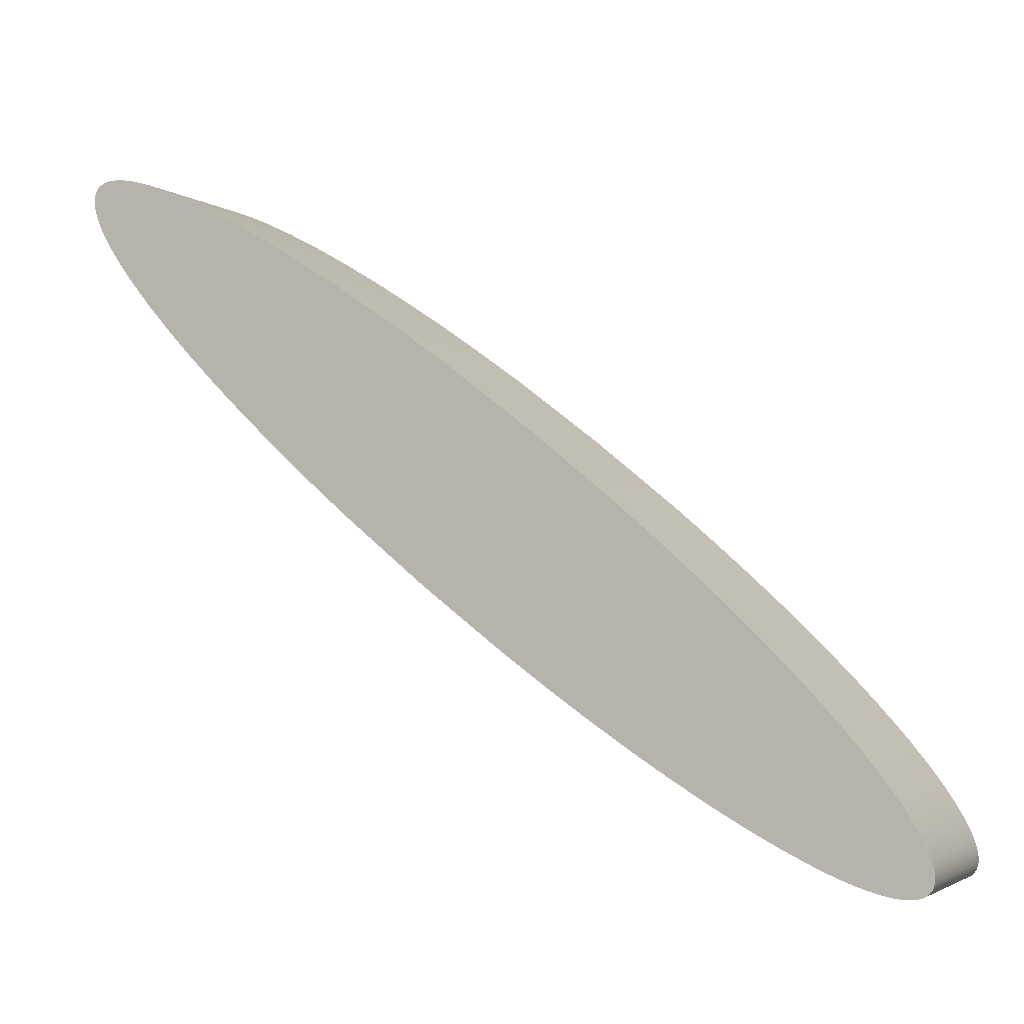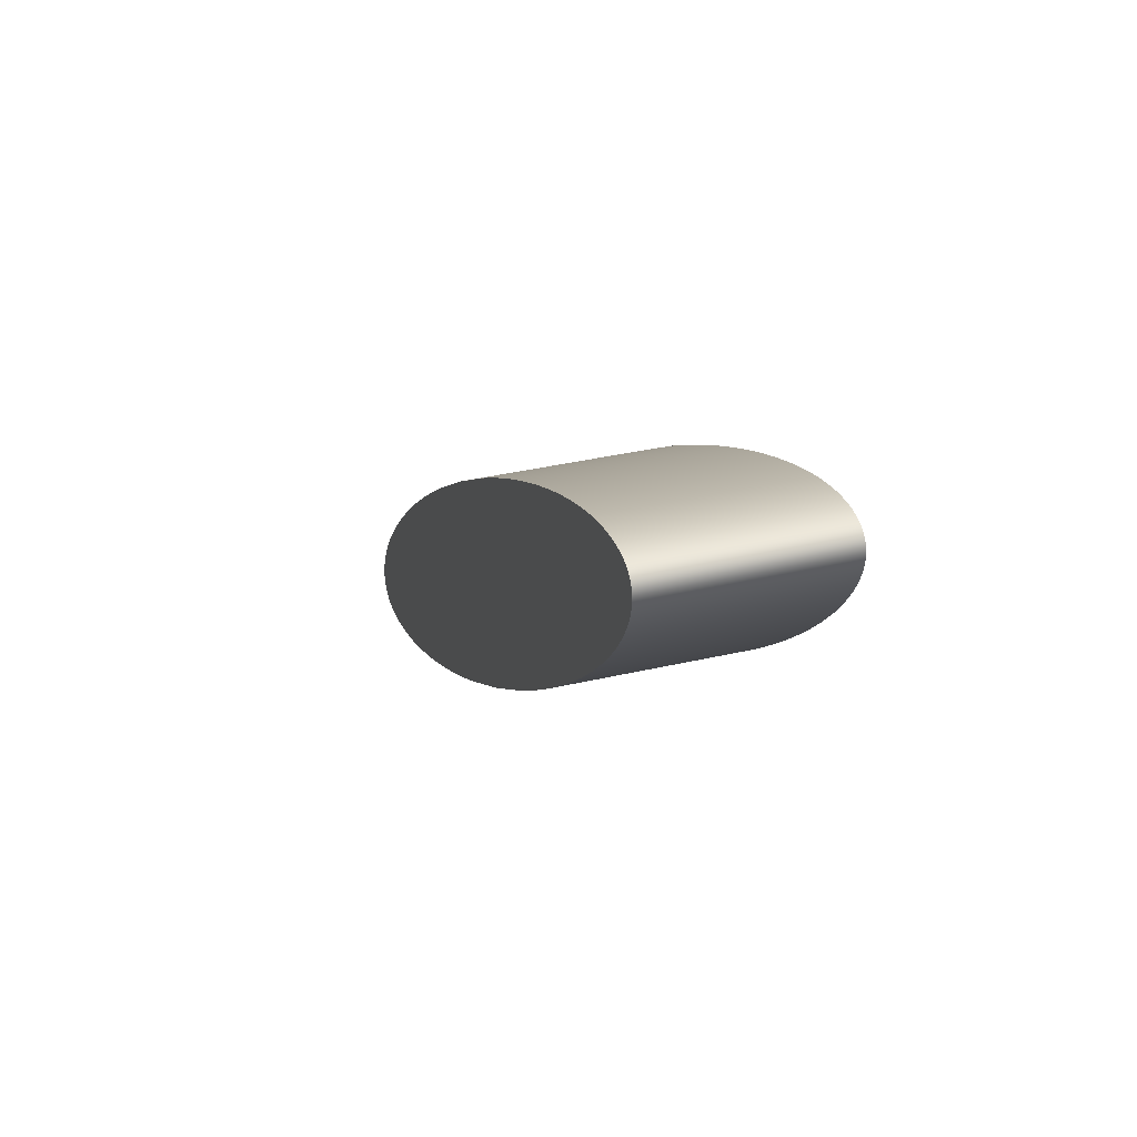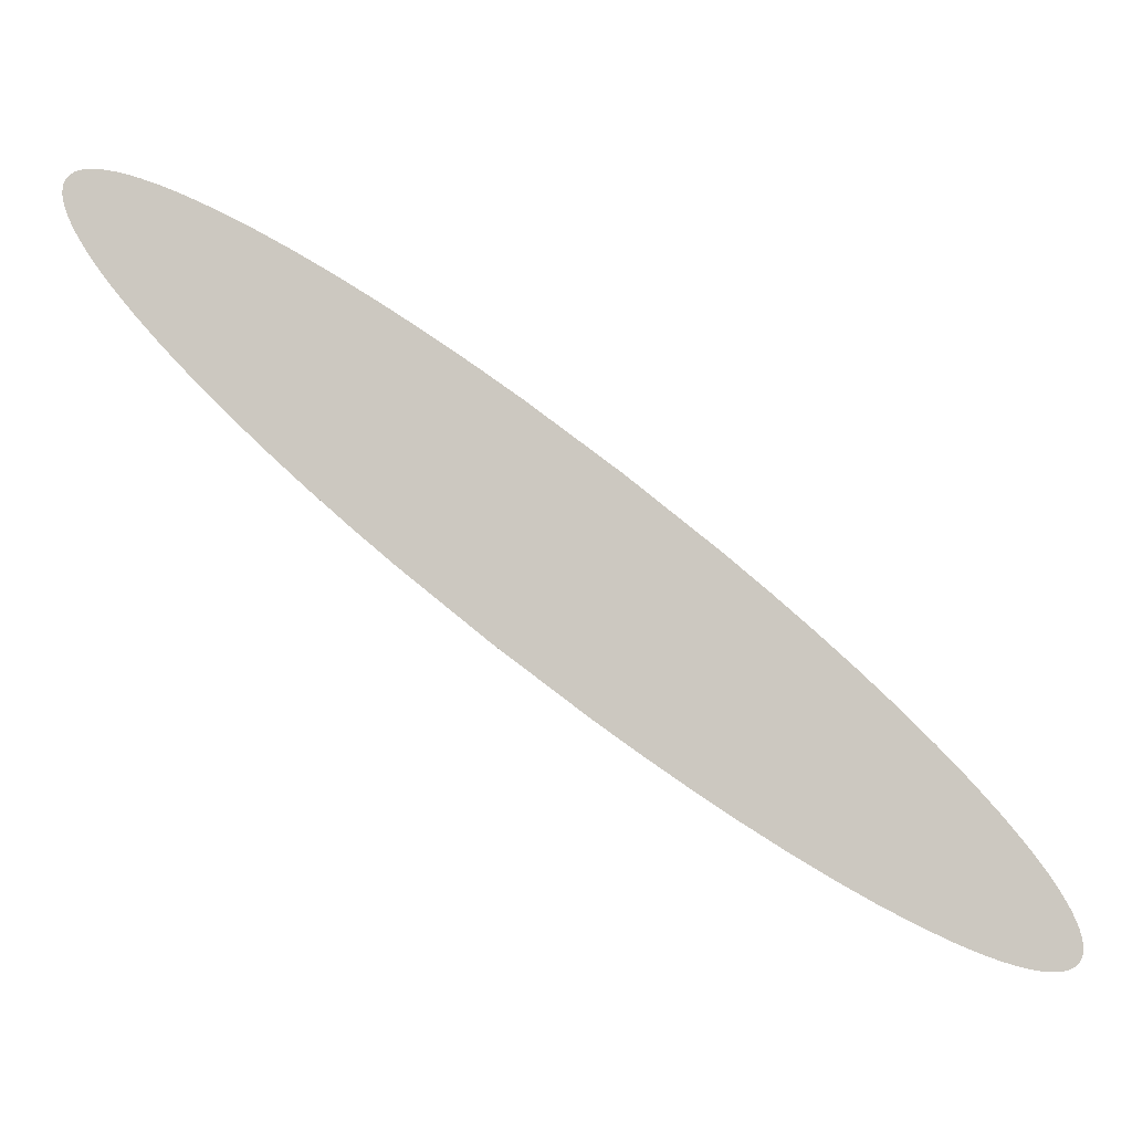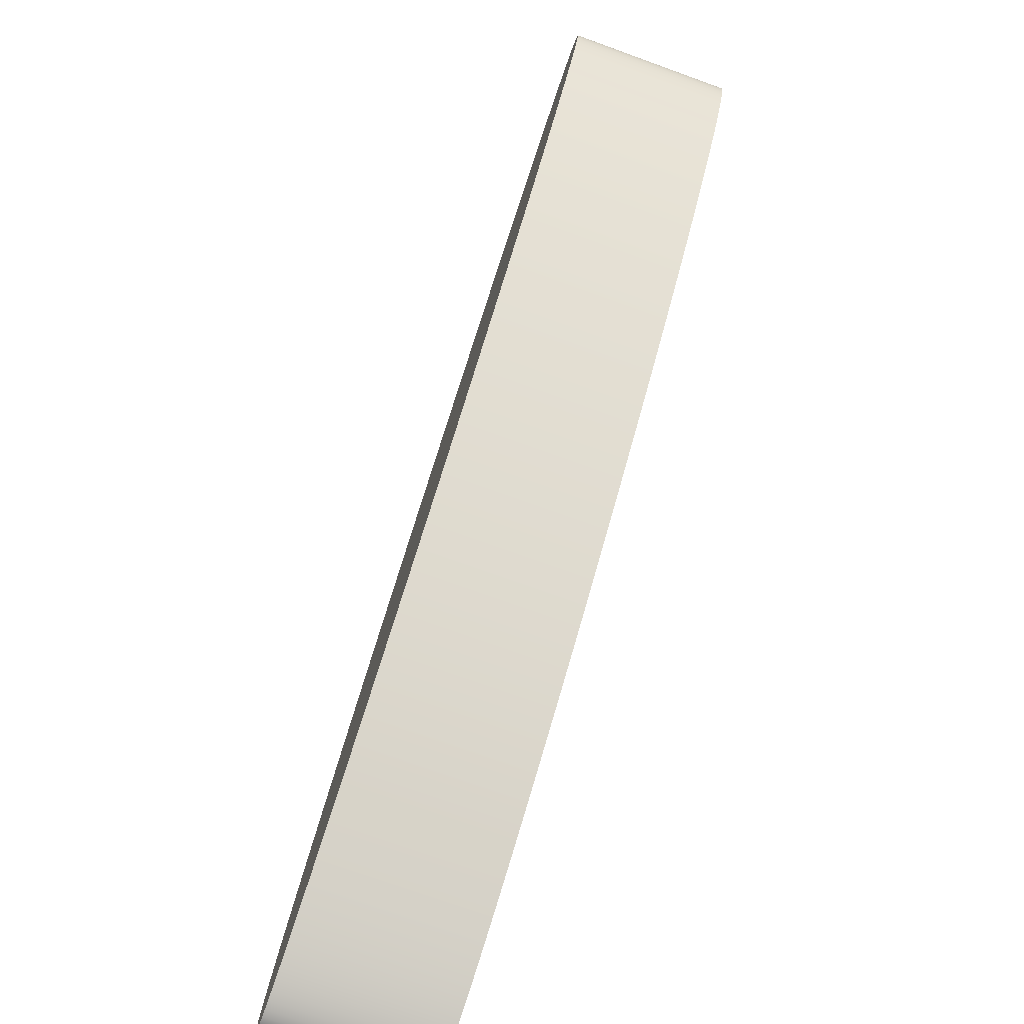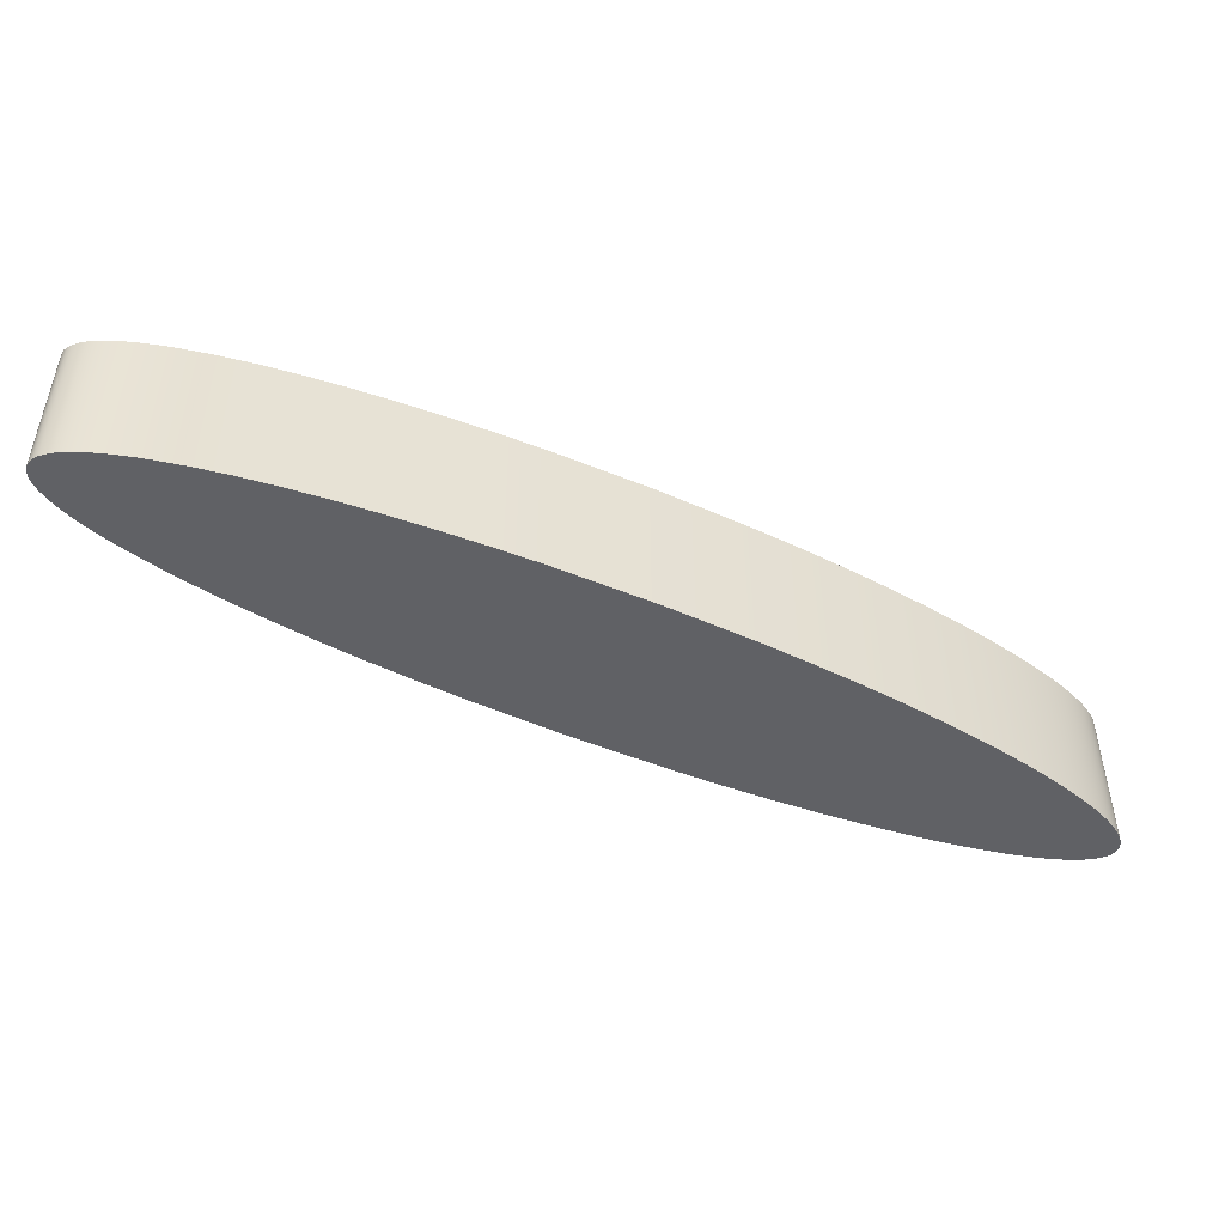
<metadata>
{"format":"obj","ext":"obj","renderer":"f3d","projection":"perspective","resolution":1024,"background":"white","views":[{"elev":-2.6,"azim":24.6,"up":"+Y"},{"elev":38.6,"azim":-106.1,"up":"+Y"},{"elev":-4.4,"azim":5.0,"up":"+Y"},{"elev":-74.7,"azim":-109.8,"up":"+Y"},{"elev":-48.9,"azim":-63.6,"up":"+Z"}]}
</metadata>
<code>
v -0.3138 -0.1315 0.09
v -0.315 -0.1337 0.09
v -0.3157 -0.1362 0.09
v -0.3157 -0.1393 0.09
v -0.3152 -0.1427 0.09
v -0.3142 -0.1466 0.09
v -0.3125 -0.1509 0.09
v -0.3103 -0.1556 0.09
v -0.3076 -0.1606 0.09
v -0.3042 -0.1661 0.09
v -0.3004 -0.1719 0.09
v -0.296 -0.178 0.09
v -0.291 -0.1845 0.09
v -0.2796 -0.1984 0.09
v -0.2663 -0.2135 0.09
v -0.2511 -0.2295 0.09
v -0.2343 -0.2464 0.09
v -0.216 -0.2639 0.09
v -0.1963 -0.2819 0.09
v -0.1755 -0.3003 0.09
v -0.1537 -0.3188 0.09
v -0.1082 -0.3556 0.09
v -0.06147 -0.3909 0.09
v -0.03824 -0.4075 0.09
v -0.01538 -0.4233 0.09
v 0.006883 -0.4381 0.09
v 0.02833 -0.4516 0.09
v 0.04877 -0.4639 0.09
v 0.06798 -0.4747 0.09
v 0.0858 -0.484 0.09
v 0.102 -0.4917 0.09
v 0.1095 -0.4949 0.09
v 0.1166 -0.4977 0.09
v 0.1231 -0.5001 0.09
v 0.1292 -0.502 0.09
v 0.1348 -0.5034 0.09
v 0.1399 -0.5044 0.09
v 0.1444 -0.505 0.09
v 0.1484 -0.5051 0.09
v 0.1519 -0.5047 0.09
v 0.1548 -0.5039 0.09
v 0.1572 -0.5027 0.09
v 0.159 -0.501 0.09
v 0.1602 -0.4988 0.09
v 0.1609 -0.4962 0.09
v 0.1609 -0.4932 0.09
v 0.1605 -0.4897 0.09
v 0.1594 -0.4858 0.09
v 0.1577 -0.4816 0.09
v 0.1555 -0.4769 0.09
v 0.1528 -0.4718 0.09
v 0.1495 -0.4664 0.09
v 0.1456 -0.4606 0.09
v 0.1412 -0.4544 0.09
v 0.1363 -0.4479 0.09
v 0.1249 -0.434 0.09
v 0.1115 -0.419 0.09
v 0.09636 -0.403 0.09
v 0.07953 -0.3861 0.09
v 0.06119 -0.3686 0.09
v 0.04151 -0.3505 0.09
v 0.02069 -0.3321 0.09
v -0.001081 -0.3136 0.09
v -0.0466 -0.2768 0.09
v -0.09331 -0.2415 0.09
v -0.1165 -0.2249 0.09
v -0.1394 -0.2091 0.09
v -0.1617 -0.1944 0.09
v -0.1831 -0.1808 0.09
v -0.2036 -0.1686 0.09
v -0.2228 -0.1577 0.09
v -0.2406 -0.1484 0.09
v -0.2568 -0.1407 0.09
v -0.2643 -0.1375 0.09
v -0.2713 -0.1347 0.09
v -0.2779 -0.1324 0.09
v -0.284 -0.1305 0.09
v -0.2896 -0.129 0.09
v -0.2947 -0.128 0.09
v -0.2992 -0.1275 0.09
v -0.3032 -0.1274 0.09
v -0.3067 -0.1277 0.09
v -0.3096 -0.1285 0.09
v -0.312 -0.1298 0.09
v -0.3138 -0.1315 0
v -0.312 -0.1298 0
v -0.3096 -0.1285 0
v -0.3067 -0.1277 0
v -0.3032 -0.1274 0
v -0.2992 -0.1275 0
v -0.2947 -0.128 0
v -0.2896 -0.129 0
v -0.284 -0.1305 0
v -0.2779 -0.1324 0
v -0.2713 -0.1347 0
v -0.2643 -0.1375 0
v -0.2568 -0.1407 0
v -0.2406 -0.1484 0
v -0.2228 -0.1577 0
v -0.2036 -0.1686 0
v -0.1831 -0.1808 0
v -0.1617 -0.1944 0
v -0.1394 -0.2091 0
v -0.1165 -0.2249 0
v -0.09331 -0.2415 0
v -0.0466 -0.2768 0
v -0.001081 -0.3136 0
v 0.02069 -0.3321 0
v 0.04151 -0.3505 0
v 0.06119 -0.3686 0
v 0.07953 -0.3861 0
v 0.09636 -0.403 0
v 0.1115 -0.419 0
v 0.1249 -0.434 0
v 0.1363 -0.4479 0
v 0.1412 -0.4544 0
v 0.1456 -0.4606 0
v 0.1495 -0.4664 0
v 0.1528 -0.4718 0
v 0.1555 -0.4769 0
v 0.1577 -0.4816 0
v 0.1594 -0.4858 0
v 0.1605 -0.4897 0
v 0.1609 -0.4932 0
v 0.1609 -0.4962 0
v 0.1602 -0.4988 0
v 0.159 -0.501 0
v 0.1572 -0.5027 0
v 0.1548 -0.5039 0
v 0.1519 -0.5047 0
v 0.1484 -0.5051 0
v 0.1444 -0.505 0
v 0.1399 -0.5044 0
v 0.1348 -0.5034 0
v 0.1292 -0.502 0
v 0.1231 -0.5001 0
v 0.1166 -0.4977 0
v 0.1095 -0.4949 0
v 0.102 -0.4917 0
v 0.0858 -0.484 0
v 0.06798 -0.4747 0
v 0.04877 -0.4639 0
v 0.02833 -0.4516 0
v 0.006883 -0.4381 0
v -0.01538 -0.4233 0
v -0.03824 -0.4075 0
v -0.06147 -0.3909 0
v -0.1082 -0.3556 0
v -0.1537 -0.3188 0
v -0.1755 -0.3003 0
v -0.1963 -0.2819 0
v -0.216 -0.2639 0
v -0.2343 -0.2464 0
v -0.2511 -0.2295 0
v -0.2663 -0.2135 0
v -0.2796 -0.1984 0
v -0.291 -0.1845 0
v -0.296 -0.178 0
v -0.3004 -0.1719 0
v -0.3042 -0.1661 0
v -0.3076 -0.1606 0
v -0.3103 -0.1556 0
v -0.3125 -0.1509 0
v -0.3142 -0.1466 0
v -0.3152 -0.1427 0
v -0.3157 -0.1393 0
v -0.3157 -0.1362 0
v -0.315 -0.1337 0
v -0.3138 -0.1315 0.09
v -0.312 -0.1298 0.09
v -0.3096 -0.1285 0.09
v -0.3067 -0.1277 0.09
v -0.3032 -0.1274 0.09
v -0.2992 -0.1275 0.09
v -0.2947 -0.128 0.09
v -0.2896 -0.129 0.09
v -0.284 -0.1305 0.09
v -0.2779 -0.1324 0.09
v -0.2713 -0.1347 0.09
v -0.2643 -0.1375 0.09
v -0.2568 -0.1407 0.09
v -0.2406 -0.1484 0.09
v -0.2228 -0.1577 0.09
v -0.2036 -0.1686 0.09
v -0.1831 -0.1808 0.09
v -0.1617 -0.1944 0.09
v -0.1394 -0.2091 0.09
v -0.1165 -0.2249 0.09
v -0.09331 -0.2415 0.09
v -0.0466 -0.2768 0.09
v -0.001081 -0.3136 0.09
v 0.02069 -0.3321 0.09
v 0.04151 -0.3505 0.09
v 0.06119 -0.3686 0.09
v 0.07953 -0.3861 0.09
v 0.09636 -0.403 0.09
v 0.1115 -0.419 0.09
v 0.1249 -0.434 0.09
v 0.1363 -0.4479 0.09
v 0.1412 -0.4544 0.09
v 0.1456 -0.4606 0.09
v 0.1495 -0.4664 0.09
v 0.1528 -0.4718 0.09
v 0.1555 -0.4769 0.09
v 0.1577 -0.4816 0.09
v 0.1594 -0.4858 0.09
v 0.1605 -0.4897 0.09
v 0.1609 -0.4932 0.09
v 0.1609 -0.4962 0.09
v 0.1602 -0.4988 0.09
v 0.159 -0.501 0.09
v 0.1572 -0.5027 0.09
v 0.1548 -0.5039 0.09
v 0.1519 -0.5047 0.09
v 0.1484 -0.5051 0.09
v 0.1444 -0.505 0.09
v 0.1399 -0.5044 0.09
v 0.1348 -0.5034 0.09
v 0.1292 -0.502 0.09
v 0.1231 -0.5001 0.09
v 0.1166 -0.4977 0.09
v 0.1095 -0.4949 0.09
v 0.102 -0.4917 0.09
v 0.0858 -0.484 0.09
v 0.06798 -0.4747 0.09
v 0.04877 -0.4639 0.09
v 0.02833 -0.4516 0.09
v 0.006883 -0.4381 0.09
v -0.01538 -0.4233 0.09
v -0.03824 -0.4075 0.09
v -0.06147 -0.3909 0.09
v -0.1082 -0.3556 0.09
v -0.1537 -0.3188 0.09
v -0.1755 -0.3003 0.09
v -0.1963 -0.2819 0.09
v -0.216 -0.2639 0.09
v -0.2343 -0.2464 0.09
v -0.2511 -0.2295 0.09
v -0.2663 -0.2135 0.09
v -0.2796 -0.1984 0.09
v -0.291 -0.1845 0.09
v -0.296 -0.178 0.09
v -0.3004 -0.1719 0.09
v -0.3042 -0.1661 0.09
v -0.3076 -0.1606 0.09
v -0.3103 -0.1556 0.09
v -0.3125 -0.1509 0.09
v -0.3142 -0.1466 0.09
v -0.3152 -0.1427 0.09
v -0.3157 -0.1393 0.09
v -0.3157 -0.1362 0.09
v -0.315 -0.1337 0.09
v -0.3138 -0.1315 0
v -0.315 -0.1337 0
v -0.3157 -0.1362 0
v -0.3157 -0.1393 0
v -0.3152 -0.1427 0
v -0.3142 -0.1466 0
v -0.3125 -0.1509 0
v -0.3103 -0.1556 0
v -0.3076 -0.1606 0
v -0.3042 -0.1661 0
v -0.3004 -0.1719 0
v -0.296 -0.178 0
v -0.291 -0.1845 0
v -0.2796 -0.1984 0
v -0.2663 -0.2135 0
v -0.2511 -0.2295 0
v -0.2343 -0.2464 0
v -0.216 -0.2639 0
v -0.1963 -0.2819 0
v -0.1755 -0.3003 0
v -0.1537 -0.3188 0
v -0.1082 -0.3556 0
v -0.06147 -0.3909 0
v -0.03824 -0.4075 0
v -0.01538 -0.4233 0
v 0.006883 -0.4381 0
v 0.02833 -0.4516 0
v 0.04877 -0.4639 0
v 0.06798 -0.4747 0
v 0.0858 -0.484 0
v 0.102 -0.4917 0
v 0.1095 -0.4949 0
v 0.1166 -0.4977 0
v 0.1231 -0.5001 0
v 0.1292 -0.502 0
v 0.1348 -0.5034 0
v 0.1399 -0.5044 0
v 0.1444 -0.505 0
v 0.1484 -0.5051 0
v 0.1519 -0.5047 0
v 0.1548 -0.5039 0
v 0.1572 -0.5027 0
v 0.159 -0.501 0
v 0.1602 -0.4988 0
v 0.1609 -0.4962 0
v 0.1609 -0.4932 0
v 0.1605 -0.4897 0
v 0.1594 -0.4858 0
v 0.1577 -0.4816 0
v 0.1555 -0.4769 0
v 0.1528 -0.4718 0
v 0.1495 -0.4664 0
v 0.1456 -0.4606 0
v 0.1412 -0.4544 0
v 0.1363 -0.4479 0
v 0.1249 -0.434 0
v 0.1115 -0.419 0
v 0.09636 -0.403 0
v 0.07953 -0.3861 0
v 0.06119 -0.3686 0
v 0.04151 -0.3505 0
v 0.02069 -0.3321 0
v -0.001081 -0.3136 0
v -0.0466 -0.2768 0
v -0.09331 -0.2415 0
v -0.1165 -0.2249 0
v -0.1394 -0.2091 0
v -0.1617 -0.1944 0
v -0.1831 -0.1808 0
v -0.2036 -0.1686 0
v -0.2228 -0.1577 0
v -0.2406 -0.1484 0
v -0.2568 -0.1407 0
v -0.2643 -0.1375 0
v -0.2713 -0.1347 0
v -0.2779 -0.1324 0
v -0.284 -0.1305 0
v -0.2896 -0.129 0
v -0.2947 -0.128 0
v -0.2992 -0.1275 0
v -0.3032 -0.1274 0
v -0.3067 -0.1277 0
v -0.3096 -0.1285 0
v -0.312 -0.1298 0
v -0.3138 -0.1315 0
v -0.3138 -0.1315 0.09
f 1 2 84
f 84 2 83
f 83 2 3
f 83 3 82
f 82 3 4
f 82 4 81
f 81 4 5
f 81 5 80
f 80 5 6
f 80 6 79
f 79 6 7
f 79 7 78
f 78 7 8
f 78 8 77
f 77 8 9
f 77 9 76
f 76 9 10
f 76 10 75
f 75 10 11
f 75 11 74
f 74 11 12
f 74 12 73
f 73 12 13
f 73 13 72
f 72 13 14
f 72 14 71
f 71 14 15
f 71 15 70
f 70 15 16
f 70 16 69
f 69 16 17
f 69 17 68
f 68 17 18
f 68 18 67
f 67 18 19
f 67 19 66
f 66 19 20
f 66 20 65
f 65 20 21
f 65 21 64
f 64 21 22
f 64 22 63
f 63 22 23
f 63 23 62
f 62 23 24
f 62 24 61
f 61 24 25
f 61 25 60
f 60 25 26
f 60 26 59
f 59 26 27
f 59 27 58
f 58 27 28
f 58 28 57
f 57 28 29
f 57 29 56
f 56 29 30
f 56 30 55
f 55 30 31
f 55 31 54
f 54 31 32
f 54 32 53
f 53 32 33
f 53 33 52
f 52 33 34
f 52 34 51
f 51 34 35
f 51 35 50
f 50 35 36
f 50 36 49
f 49 36 37
f 49 37 48
f 48 37 38
f 48 38 47
f 47 38 39
f 47 39 46
f 46 39 40
f 46 40 45
f 45 40 41
f 45 41 44
f 44 41 42
f 44 42 43
f 85 86 168
f 168 86 87
f 168 87 167
f 167 87 88
f 167 88 166
f 166 88 89
f 166 89 165
f 165 89 90
f 165 90 164
f 164 90 91
f 164 91 163
f 163 91 92
f 163 92 162
f 162 92 93
f 162 93 161
f 161 93 94
f 161 94 160
f 160 94 95
f 160 95 159
f 159 95 96
f 159 96 158
f 158 96 97
f 158 97 157
f 157 97 98
f 157 98 156
f 156 98 99
f 156 99 155
f 155 99 100
f 155 100 154
f 154 100 101
f 154 101 153
f 153 101 102
f 153 102 152
f 152 102 103
f 152 103 151
f 151 103 104
f 151 104 150
f 150 104 105
f 150 105 149
f 149 105 106
f 149 106 148
f 148 106 107
f 148 107 147
f 147 107 108
f 147 108 146
f 146 108 109
f 146 109 145
f 145 109 110
f 145 110 144
f 144 110 111
f 144 111 143
f 143 111 112
f 143 112 142
f 142 112 113
f 142 113 141
f 141 113 114
f 141 114 140
f 140 114 115
f 140 115 139
f 139 115 116
f 139 116 138
f 138 116 117
f 138 117 137
f 137 117 118
f 137 118 136
f 136 118 119
f 136 119 135
f 135 119 120
f 135 120 134
f 134 120 121
f 134 121 133
f 133 121 122
f 133 122 132
f 132 122 123
f 132 123 131
f 131 123 124
f 131 124 130
f 130 124 125
f 130 125 129
f 129 125 126
f 129 126 128
f 128 126 127
f 170 337 169
f 338 253 254
f 338 254 252
f 252 254 255
f 252 255 251
f 251 255 256
f 251 256 250
f 250 256 257
f 250 257 249
f 249 257 258
f 249 258 248
f 248 258 259
f 248 259 247
f 247 259 260
f 247 260 246
f 246 260 261
f 246 261 245
f 245 261 262
f 245 262 244
f 244 262 263
f 244 263 243
f 243 263 264
f 243 264 242
f 242 264 265
f 242 265 241
f 241 265 266
f 241 266 240
f 240 266 267
f 240 267 239
f 239 267 268
f 239 268 238
f 238 268 269
f 238 269 237
f 237 269 270
f 237 270 236
f 236 270 271
f 236 271 235
f 235 271 272
f 235 272 234
f 234 272 273
f 234 273 233
f 233 273 274
f 233 274 232
f 232 274 275
f 232 275 231
f 231 275 276
f 231 276 230
f 230 276 277
f 230 277 229
f 229 277 278
f 229 278 228
f 228 278 279
f 228 279 227
f 227 279 280
f 227 280 226
f 226 280 281
f 226 281 225
f 225 281 282
f 225 282 224
f 224 282 283
f 224 283 223
f 223 283 284
f 223 284 222
f 222 284 285
f 222 285 221
f 221 285 286
f 221 286 220
f 220 286 287
f 220 287 219
f 219 287 288
f 219 288 218
f 218 288 289
f 218 289 217
f 217 289 290
f 217 290 216
f 216 290 291
f 216 291 215
f 215 291 292
f 215 292 214
f 214 292 293
f 214 293 213
f 213 293 294
f 213 294 212
f 212 294 295
f 212 295 211
f 211 295 296
f 211 296 210
f 210 296 297
f 210 297 209
f 209 297 298
f 209 298 208
f 208 298 299
f 208 299 207
f 207 299 300
f 207 300 206
f 206 300 301
f 206 301 205
f 205 301 302
f 205 302 204
f 204 302 303
f 204 303 203
f 203 303 304
f 203 304 202
f 202 304 305
f 202 305 201
f 201 305 306
f 201 306 200
f 200 306 307
f 200 307 199
f 199 307 308
f 199 308 198
f 198 308 309
f 198 309 197
f 197 309 310
f 197 310 196
f 196 310 311
f 196 311 195
f 195 311 312
f 195 312 194
f 194 312 313
f 194 313 193
f 193 313 314
f 193 314 192
f 192 314 315
f 192 315 191
f 191 315 316
f 191 316 190
f 190 316 317
f 190 317 189
f 189 317 318
f 189 318 188
f 188 318 319
f 188 319 187
f 187 319 320
f 187 320 186
f 186 320 321
f 186 321 185
f 185 321 322
f 185 322 184
f 184 322 323
f 184 323 183
f 183 323 324
f 183 324 182
f 182 324 325
f 182 325 181
f 181 325 326
f 181 326 180
f 180 326 327
f 180 327 179
f 179 327 328
f 179 328 178
f 178 328 329
f 178 329 177
f 177 329 330
f 177 330 176
f 176 330 331
f 176 331 175
f 175 331 332
f 175 332 174
f 174 332 333
f 174 333 173
f 173 333 334
f 173 334 172
f 172 334 335
f 172 335 171
f 171 335 336
f 171 336 170
f 170 336 337

</code>
